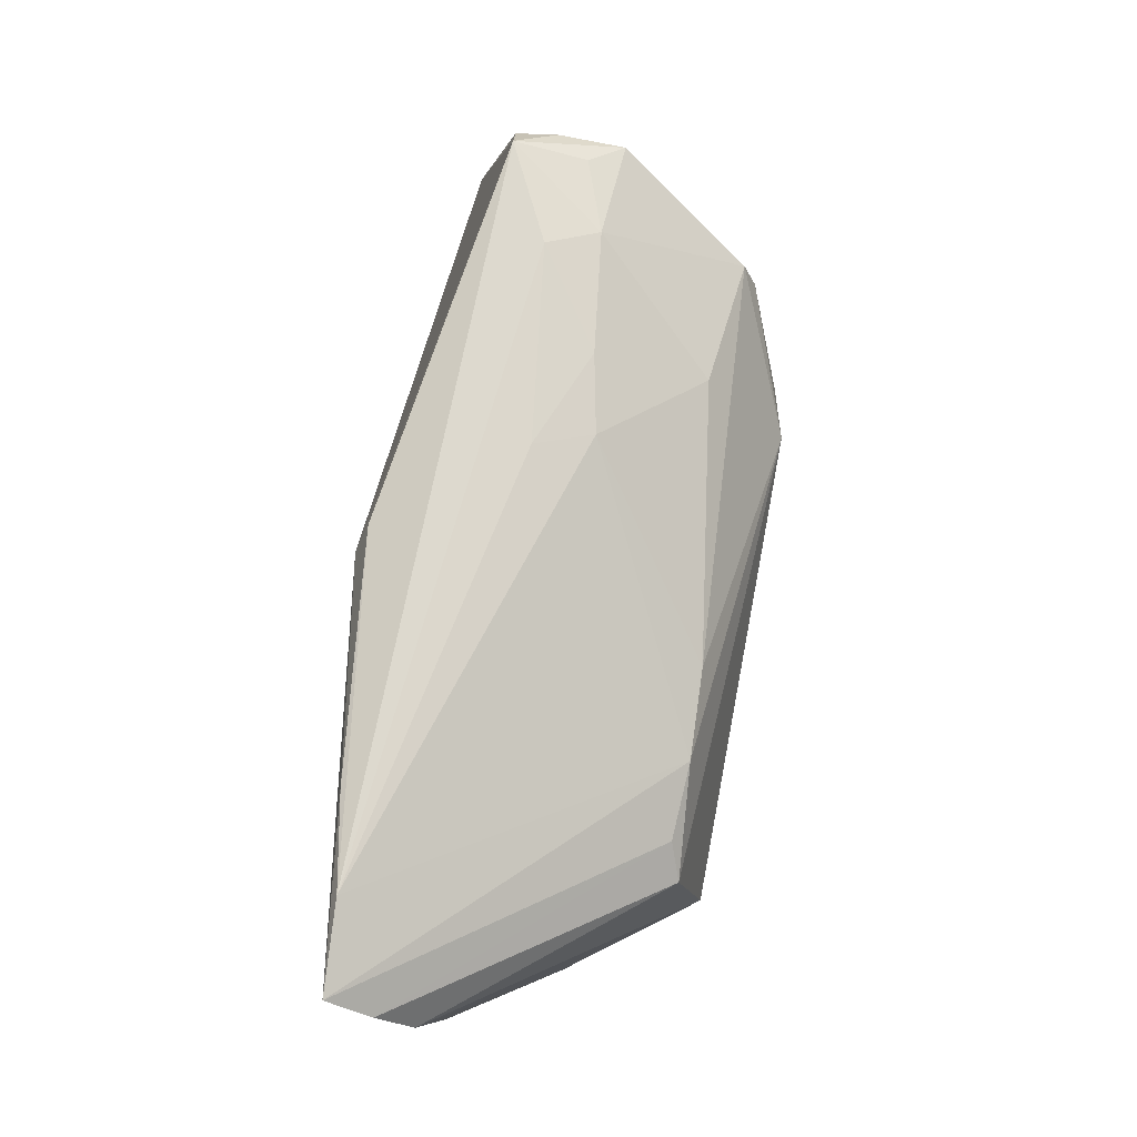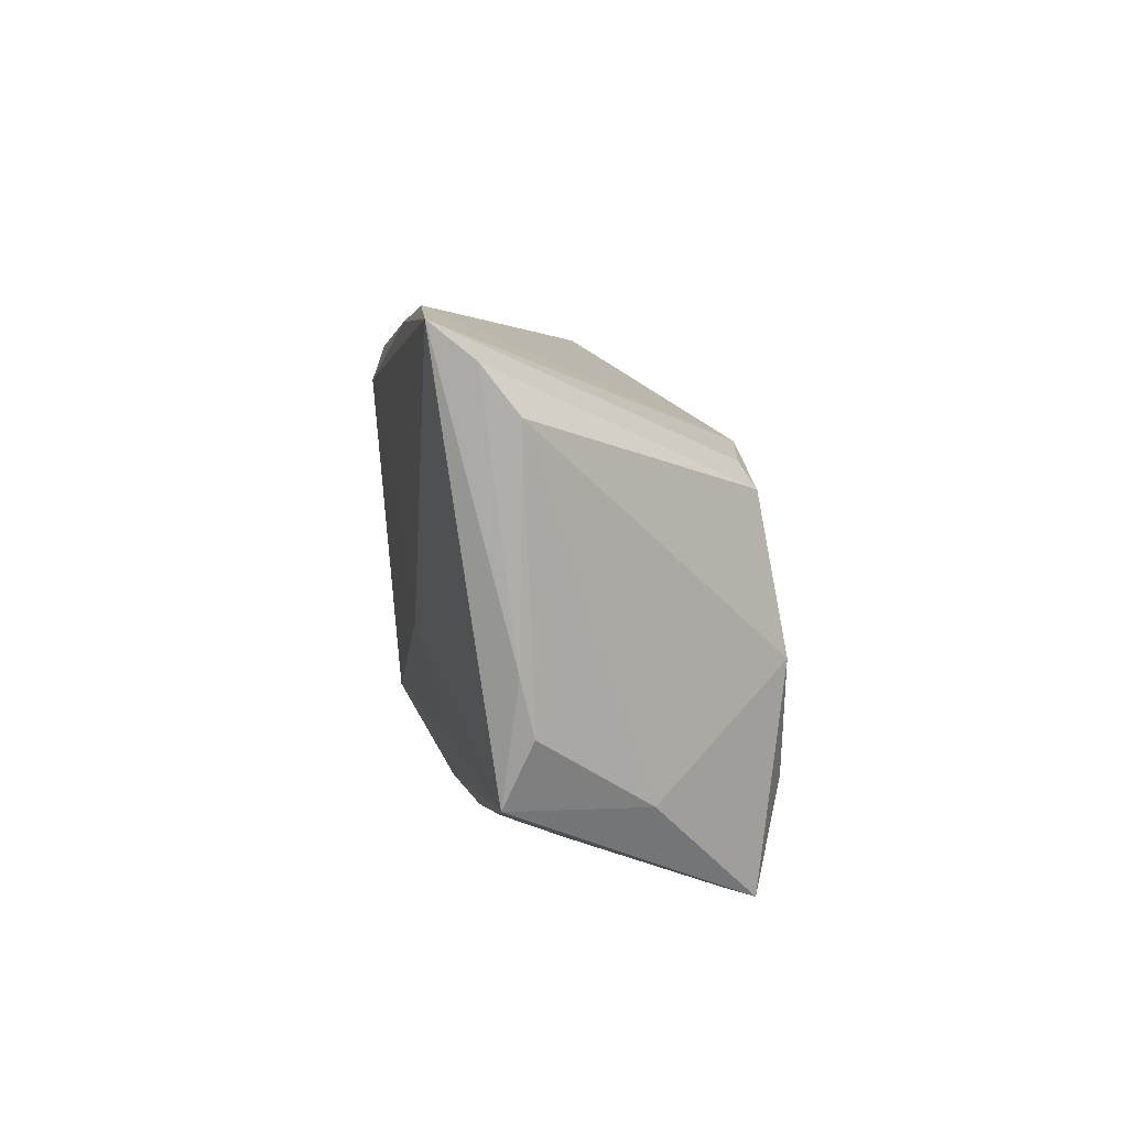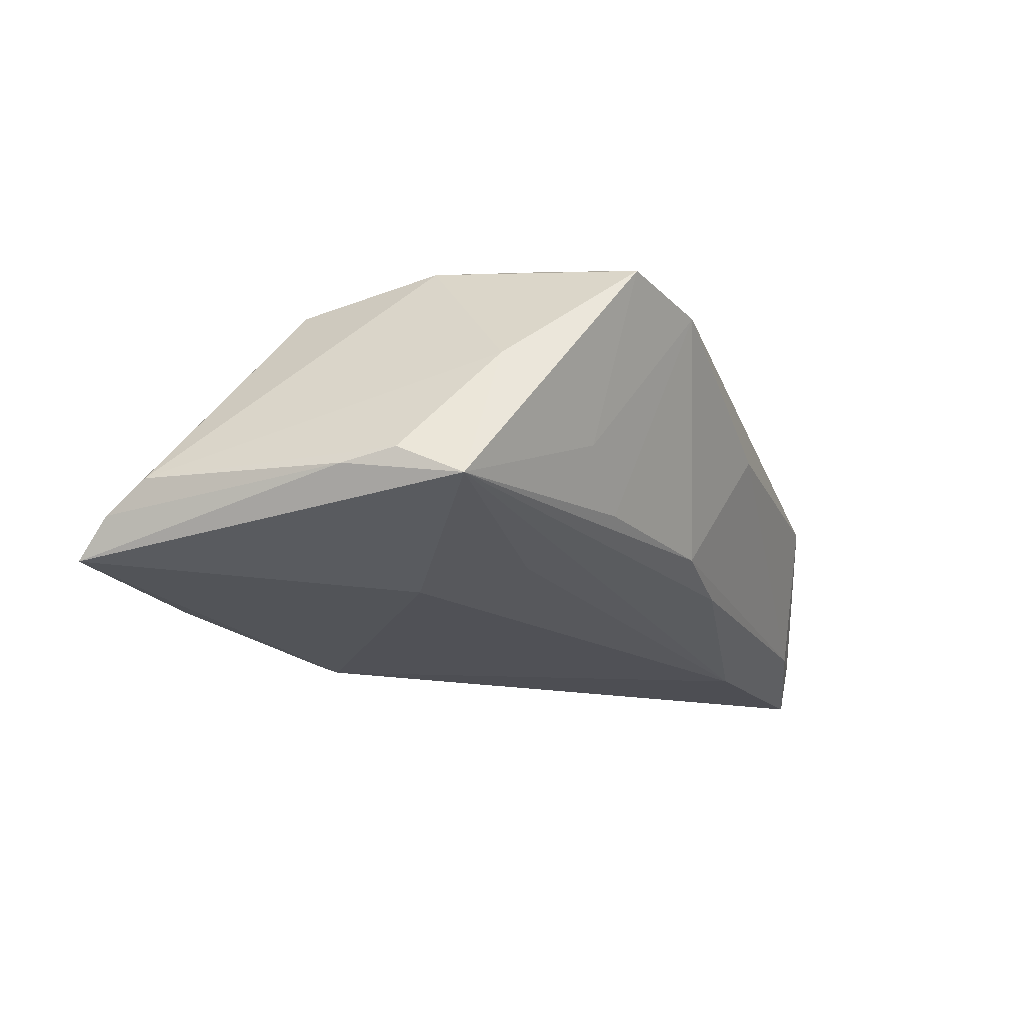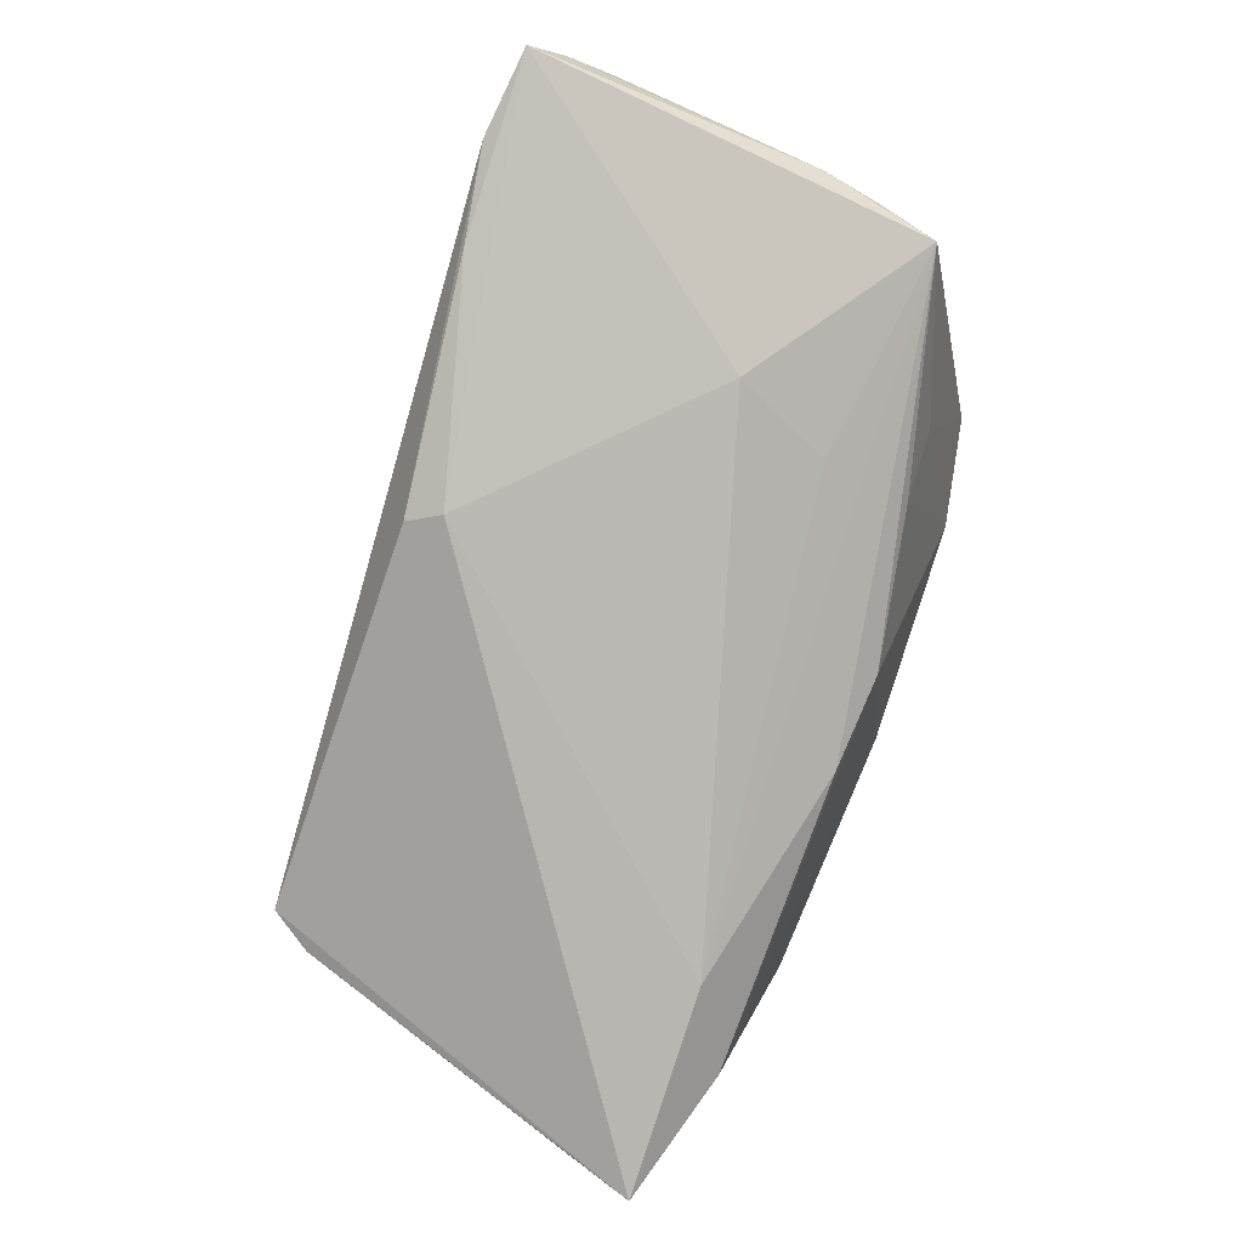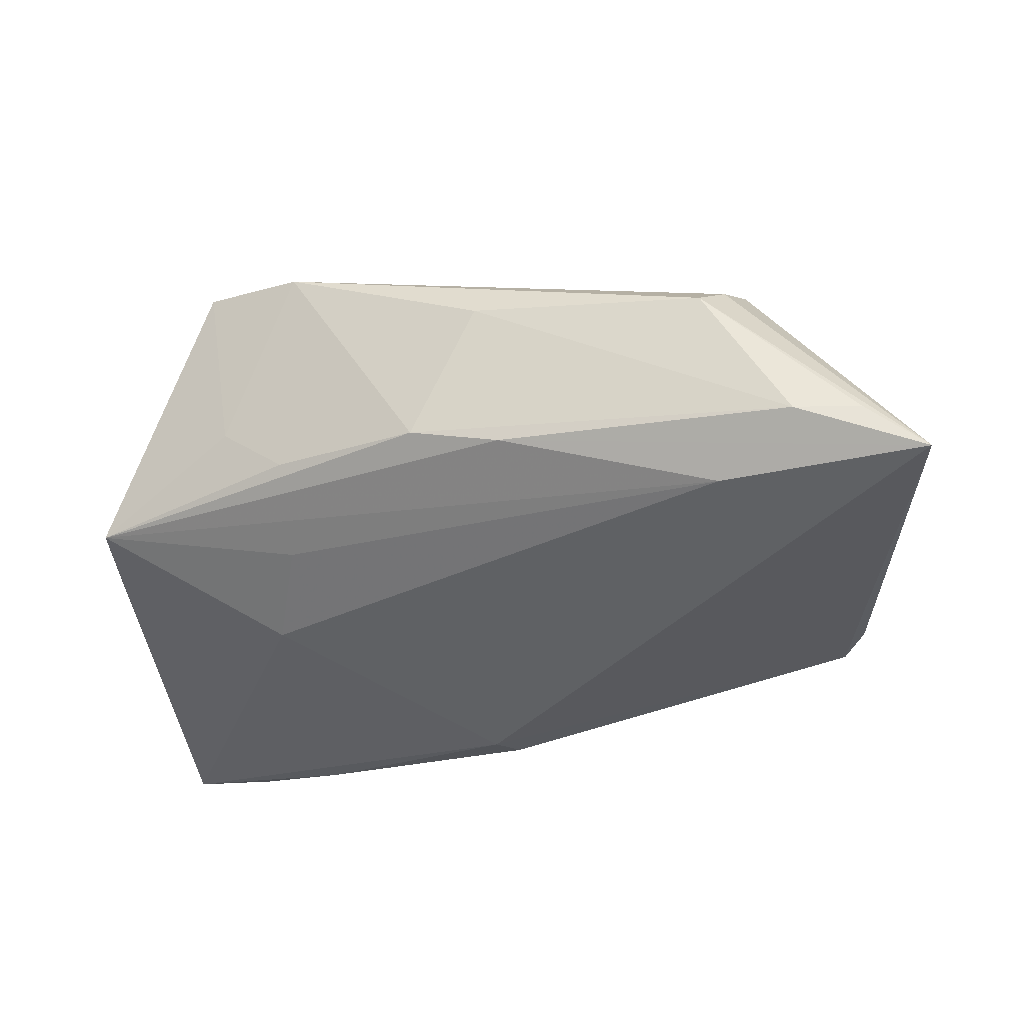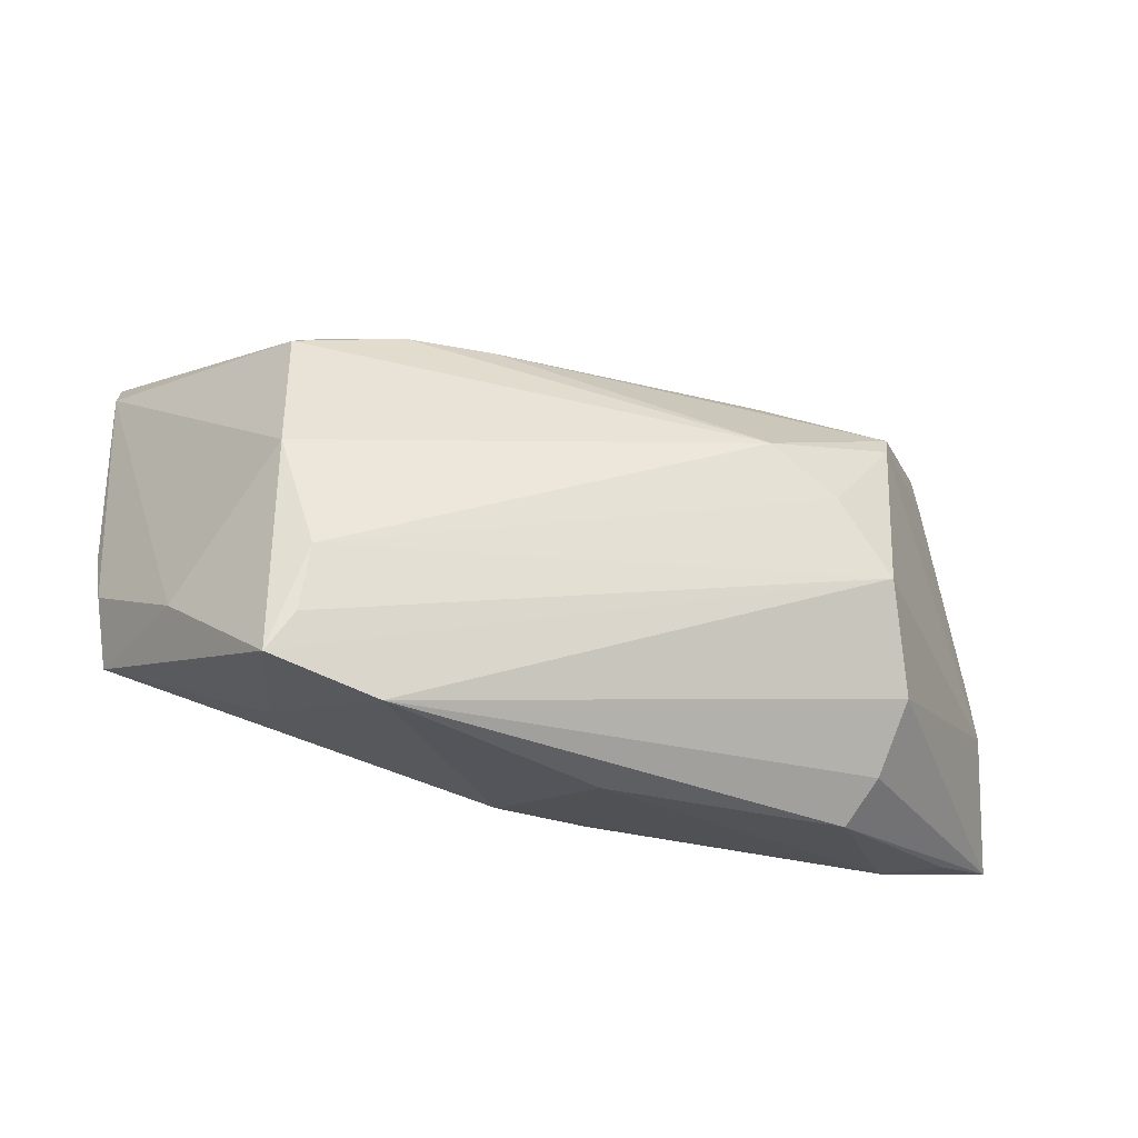
<metadata>
{"format":"obj","ext":"obj","renderer":"f3d","projection":"perspective","resolution":1024,"background":"white","views":[{"elev":77.3,"azim":-79.6,"up":"+Y"},{"elev":9.6,"azim":-92.0,"up":"+Y"},{"elev":-12.9,"azim":-67.9,"up":"+Z"},{"elev":-79.6,"azim":-111.7,"up":"+Z"},{"elev":-43.1,"azim":13.0,"up":"+Z"},{"elev":-38.1,"azim":-10.1,"up":"+Y"}]}
</metadata>
<code>
v 0.004831 -0.02916 -0.01452
v -0.05925 0.03494 -0.01597
v 0.03927 -0.02333 0.01165
v 0.03549 0.02658 -0.002494
v 0.002944 -0.0357 0.004695
v -0.005409 0.02849 -0.02252
v -0.02413 -0.0357 0.01812
v -0.06021 0.02508 -0.0063
v -0.05651 -0.01683 -0.008581
v -0.03776 -0.03256 0.02075
v 0.02003 0.02779 -0.0005808
v -0.02869 -0.01381 -0.01486
v -0.03407 -0.0008506 -0.01812
v 0.02914 -0.002278 0.02222
v 0.05842 -0.009521 -0.01513
v 0.04513 0.02648 -0.01511
v 0.0482 0.02307 -0.001705
v -0.013 0.01837 0.01853
v 0.03811 0.01103 0.017
v 0.04495 0.025 -0.005823
v -0.007994 0.02451 -0.02388
v -0.0338 0.01744 0.01848
v -0.04912 -0.01856 0.008248
v -0.06002 0.03066 -0.01061
v 0.0337 -0.03498 0.0001539
v 0.03238 0.02811 -0.008848
v 0.04376 -0.02991 -0.01805
v 0.03891 0.0145 0.01528
v 0.007177 0.02991 -0.005668
v 0.04841 0.02118 -0.01554
v 0.03685 -0.03069 0.004988
v 0.05887 -0.01666 -0.02036
v -0.03612 0.03327 -0.01893
v -0.03447 -0.02761 0.02207
v -0.007218 -0.02986 -0.01104
v 0.02187 0.0192 0.01332
v 0.05242 -0.02809 -0.01801
v 0.01014 0.02807 0.00141
v -0.02724 -0.02556 -0.008583
v -0.05824 -0.008672 -0.004998
v -0.03813 0.01473 0.02018
v 0.04838 0.02303 -0.01013
v -0.03349 -0.0193 0.02388
v 0.05669 -0.003336 -0.01276
v -0.02427 0.0186 0.01898
v 0.04778 0.01611 0.000946
v -0.03596 -0.02578 -0.001163
v 0.06021 -0.02493 -0.02384
v 0.02084 0.003956 0.02388
v -0.03812 -0.004511 0.02388
v 0.03606 -0.01171 0.01974
v -0.04804 0.0357 -0.01665
v -0.0592 -0.001748 -0.006622
v 0.03288 -0.02305 -0.02244
f 2 13 9
f 47 10 9
f 15 3 48
f 48 32 15
f 44 46 15
f 28 46 17
f 17 46 44
f 43 49 50
f 50 49 41
f 50 10 43
f 3 15 51
f 48 3 31
f 31 25 48
f 48 25 37
f 5 35 27
f 27 25 5
f 27 37 25
f 48 37 27
f 9 13 12
f 9 12 54
f 54 12 13
f 9 35 39
f 39 47 9
f 28 17 4
f 4 36 28
f 44 15 30
f 30 15 32
f 48 16 30
f 30 32 48
f 24 41 22
f 22 2 24
f 28 49 19
f 19 51 15
f 19 46 28
f 19 15 46
f 3 51 7
f 7 51 10
f 7 31 3
f 25 31 7
f 5 25 7
f 7 35 5
f 10 47 7
f 7 39 35
f 47 39 7
f 43 10 34
f 34 51 43
f 10 51 34
f 1 27 35
f 1 35 9
f 9 54 1
f 48 27 1
f 1 54 48
f 21 16 48
f 48 54 21
f 21 54 13
f 13 2 21
f 20 17 16
f 16 4 20
f 20 4 17
f 16 52 26
f 26 4 16
f 42 17 44
f 44 30 42
f 16 17 42
f 42 30 16
f 18 49 28
f 28 36 18
f 18 36 38
f 10 50 23
f 9 10 23
f 23 40 9
f 8 41 24
f 8 50 41
f 8 23 50
f 40 23 8
f 14 19 49
f 51 19 14
f 14 49 43
f 43 51 14
f 6 52 16
f 16 21 6
f 4 26 11
f 38 36 11
f 36 4 11
f 41 49 45
f 49 18 45
f 45 22 41
f 2 22 45
f 45 52 2
f 38 52 45
f 45 18 38
f 53 8 24
f 40 8 53
f 24 2 53
f 53 2 9
f 9 40 53
f 52 6 33
f 33 6 21
f 2 52 33
f 33 21 2
f 29 26 52
f 29 11 26
f 29 52 38
f 38 11 29

</code>
